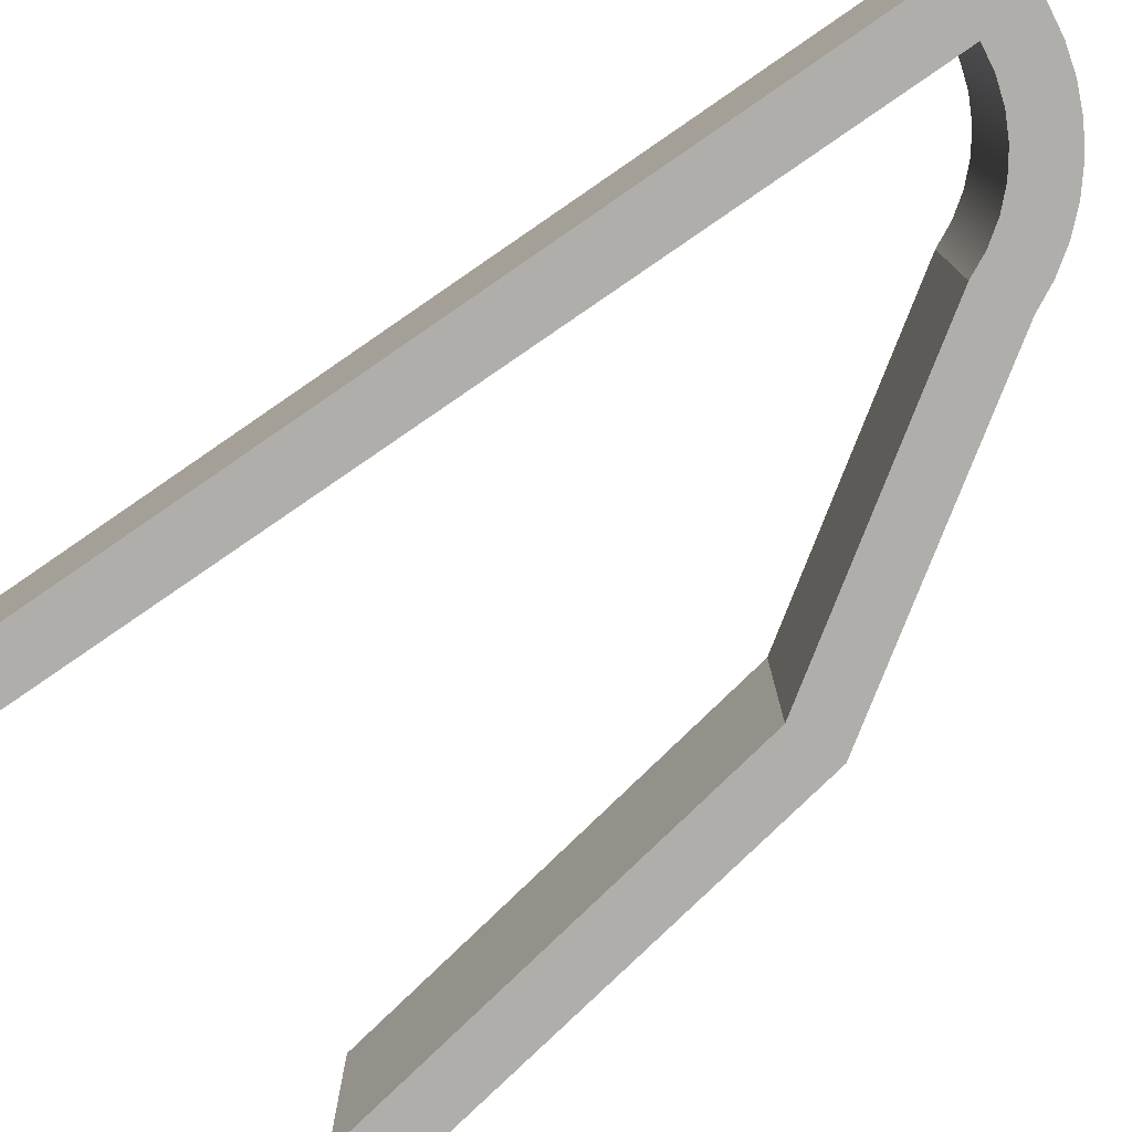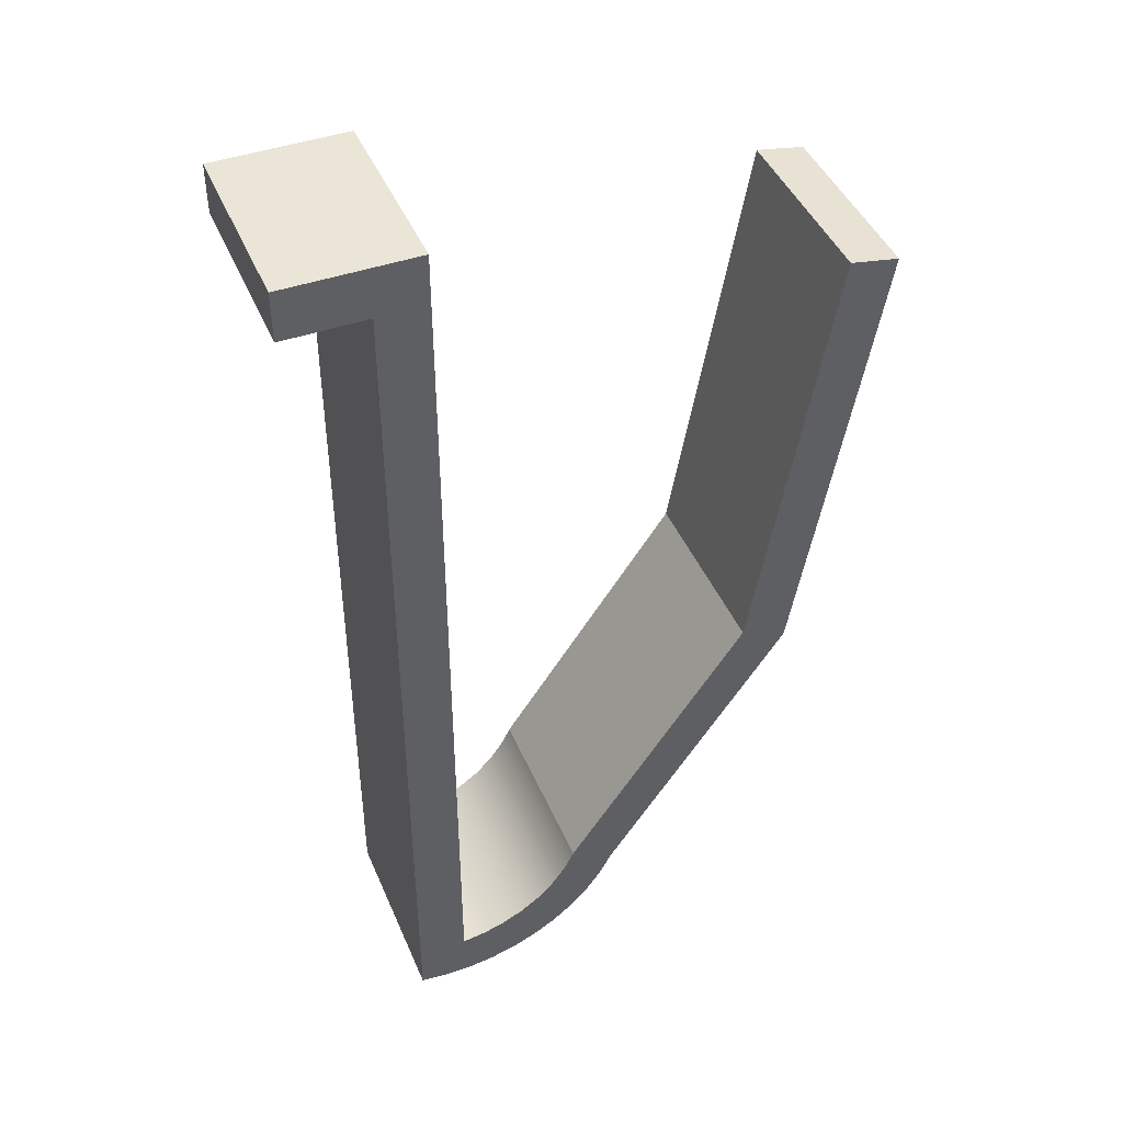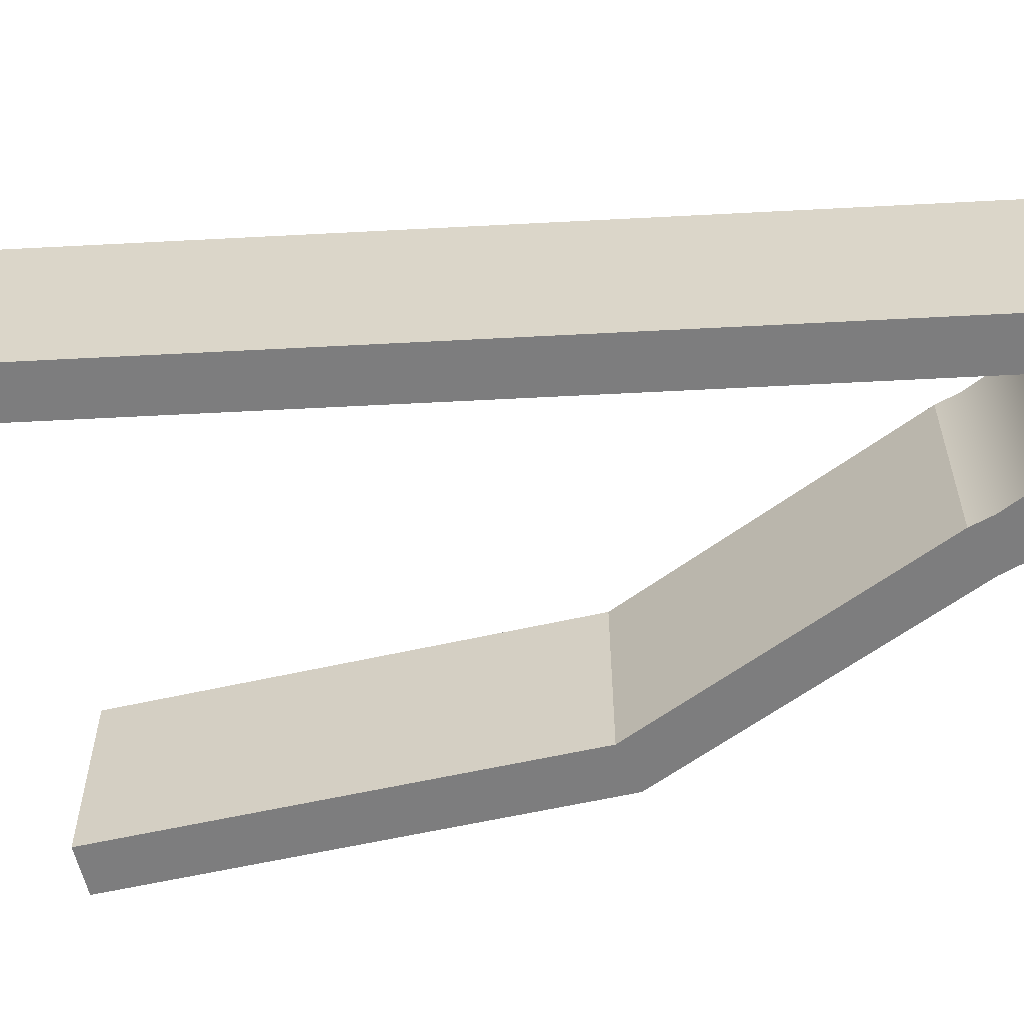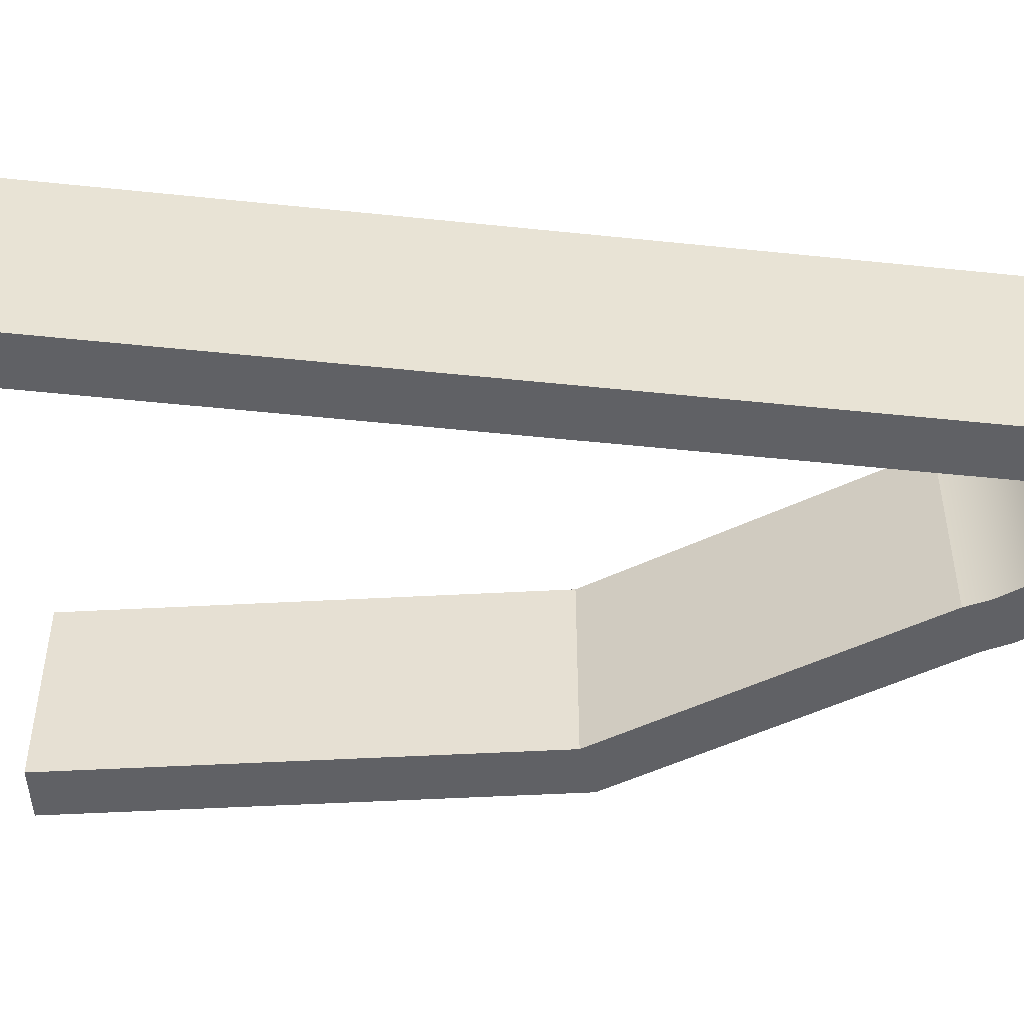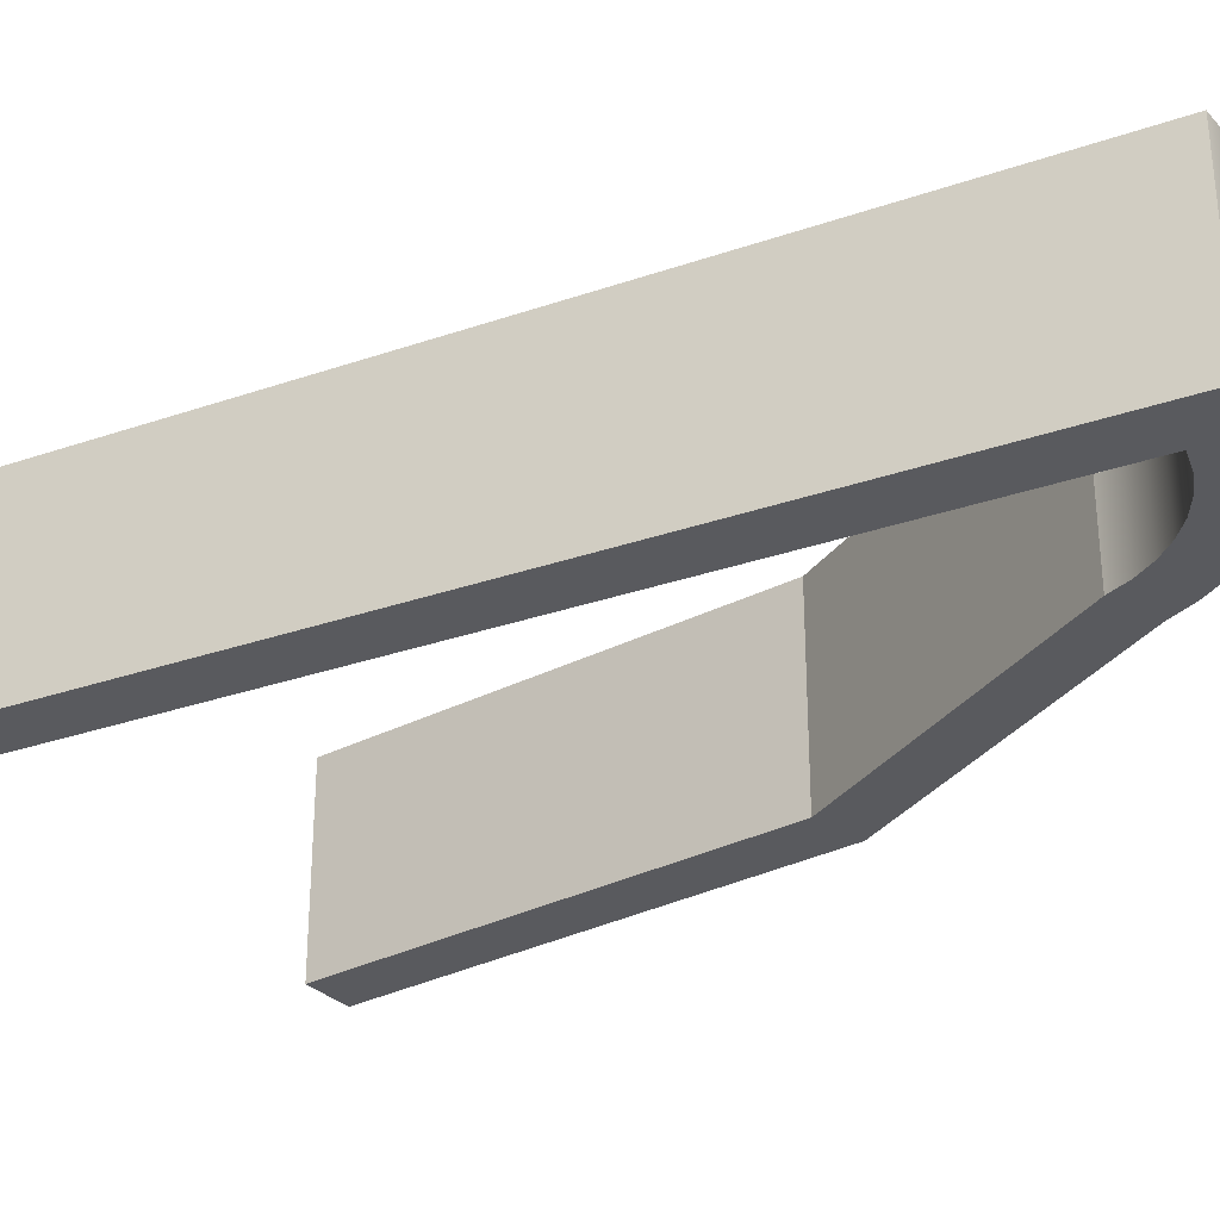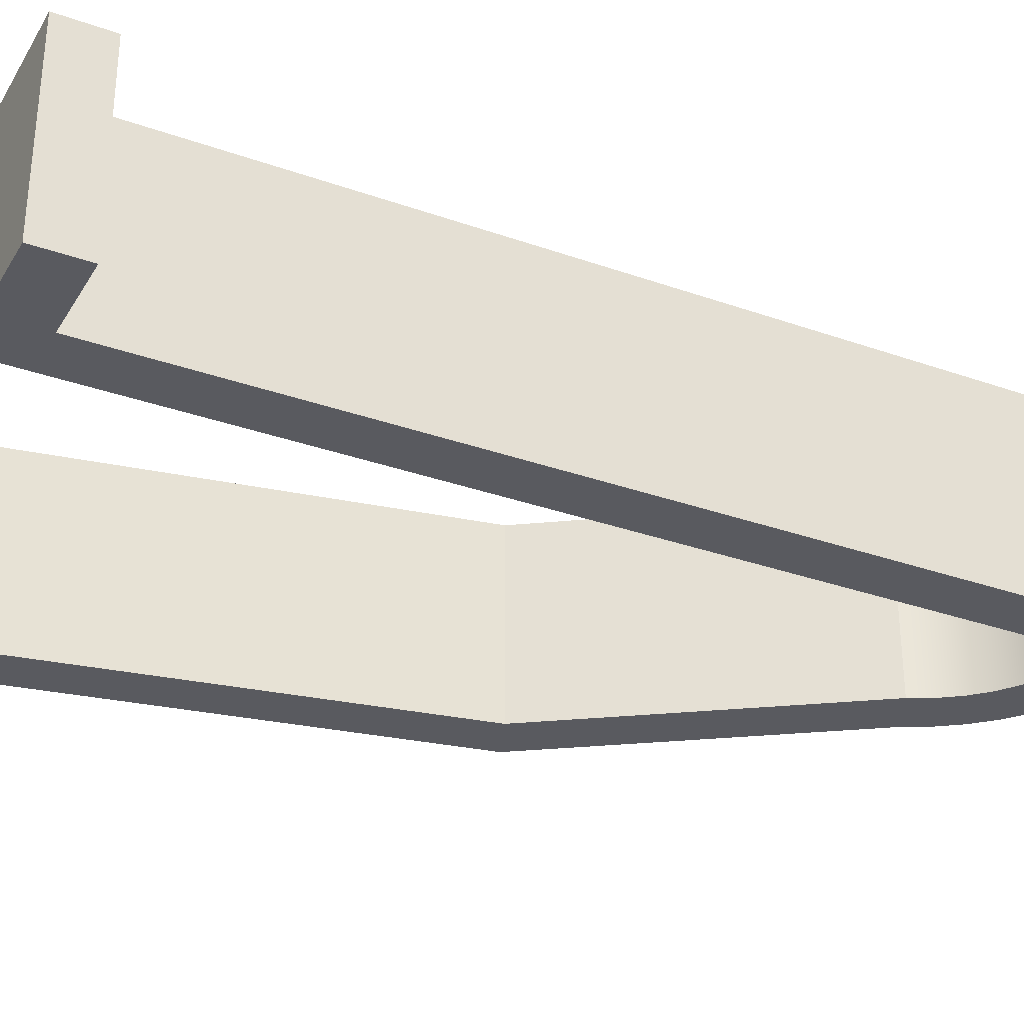
<metadata>
{"format":"obj","ext":"obj","renderer":"f3d","projection":"perspective","resolution":1024,"background":"white","views":[{"elev":-77.9,"azim":124.5,"up":"+Y"},{"elev":44.2,"azim":157.9,"up":"+Z"},{"elev":-59.1,"azim":93.1,"up":"+Y"},{"elev":-49.8,"azim":83.4,"up":"+Y"},{"elev":-31.4,"azim":116.1,"up":"+Y"},{"elev":-31.9,"azim":63.5,"up":"+Y"}]}
</metadata>
<code>
v -0.267 0 -0.9632
v -0.4929 0 -0.633
v -0.4929 0.23 -0.633
v -0.267 0.23 -0.9632
v 0 0 -1.1
v -0.03212 0 -1.105
v -0.06457 0 -1.105
v -0.09674 0 -1.1
v -0.128 0 -1.092
v -0.1578 0 -1.079
v -0.1856 0 -1.062
v -0.2109 0 -1.042
v -0.2331 0 -1.018
v -0.2519 0 -0.9919
v -0.267 0 -0.9632
v -0.267 0.23 -0.9632
v -0.2519 0.23 -0.9919
v -0.2331 0.23 -1.018
v -0.2109 0.23 -1.042
v -0.1856 0.23 -1.062
v -0.1578 0.23 -1.079
v -0.128 0.23 -1.092
v -0.09674 0.23 -1.1
v -0.06457 0.23 -1.105
v -0.03212 0.23 -1.105
v 0 0.23 -1.1
v -0.4929 0 -0.633
v -0.5884 0 -0.09139
v -0.5884 0.23 -0.09139
v -0.4929 0.23 -0.633
v 0 0.23 0
v 0 0.23 -1.1
v -0.03212 0.23 -1.105
v -0.06457 0.23 -1.105
v -0.09674 0.23 -1.1
v -0.128 0.23 -1.092
v -0.1578 0.23 -1.079
v -0.1856 0.23 -1.062
v -0.2109 0.23 -1.042
v -0.2331 0.23 -1.018
v -0.2519 0.23 -0.9919
v -0.267 0.23 -0.9632
v -0.4929 0.23 -0.633
v -0.5884 0.23 -0.09139
v -0.5293 0.23 -0.08098
v -0.436 0.23 -0.6099
v -0.214 0.23 -0.9343
v -0.2013 0.23 -0.9598
v -0.1845 0.23 -0.9829
v -0.1643 0.23 -1.003
v -0.1411 0.23 -1.02
v -0.1156 0.23 -1.032
v -0.08828 0.23 -1.041
v -0.06 0.23 -1.045
v -0.06 0.23 0.06
v 0.1 0.23 0.06
v 0.1 0.23 0
v -0.5884 0 -0.09139
v -0.5293 0 -0.08098
v -0.5293 0.23 -0.08098
v -0.5884 0.23 -0.09139
v 0 0 0
v 0 0 -1.1
v 0 0.23 -1.1
v 0 0.23 0
v -0.5293 0 -0.08098
v -0.436 0 -0.6099
v -0.436 0.23 -0.6099
v -0.5293 0.23 -0.08098
v 0 0 -1.1
v 0 0 0
v 0.1 0 0
v 0.1 0 0.06
v -0.06 0 0.06
v -0.06 0 -1.045
v -0.08828 0 -1.041
v -0.1156 0 -1.032
v -0.1411 0 -1.02
v -0.1643 0 -1.003
v -0.1845 0 -0.9829
v -0.2013 0 -0.9598
v -0.214 0 -0.9343
v -0.436 0 -0.6099
v -0.5293 0 -0.08098
v -0.5884 0 -0.09139
v -0.4929 0 -0.633
v -0.267 0 -0.9632
v -0.2519 0 -0.9919
v -0.2331 0 -1.018
v -0.2109 0 -1.042
v -0.1856 0 -1.062
v -0.1578 0 -1.079
v -0.128 0 -1.092
v -0.09674 0 -1.1
v -0.06457 0 -1.105
v -0.03212 0 -1.105
v -0.436 0 -0.6099
v -0.214 0 -0.9343
v -0.214 0.23 -0.9343
v -0.436 0.23 -0.6099
v -0.214 0 -0.9343
v -0.2013 0 -0.9598
v -0.1845 0 -0.9829
v -0.1643 0 -1.003
v -0.1411 0 -1.02
v -0.1156 0 -1.032
v -0.08828 0 -1.041
v -0.06 0 -1.045
v -0.06 0.23 -1.045
v -0.08828 0.23 -1.041
v -0.1156 0.23 -1.032
v -0.1411 0.23 -1.02
v -0.1643 0.23 -1.003
v -0.1845 0.23 -0.9829
v -0.2013 0.23 -0.9598
v -0.214 0.23 -0.9343
v -0.06 0 -1.045
v -0.06 0 0.06
v -0.06 0.23 0.06
v -0.06 0.23 -1.045
v -0.06 0 0.06
v 0.1 0 0.06
v 0.1 0.23 0.06
v -0.06 0.23 0.06
v 0.1 0 0.06
v 0.1 0 0
v 0.1 0.23 0
v 0.1 0.23 0.06
v 0.1 0 0
v 0 0 0
v 0 0.23 0
v 0.1 0.23 0
f 1 2 4
f 4 2 3
f 26 5 25
f 25 5 6
f 25 6 7
f 25 7 24
f 24 7 8
f 24 8 23
f 23 8 9
f 23 9 22
f 22 9 10
f 22 10 21
f 21 10 11
f 21 11 20
f 20 11 12
f 20 12 19
f 19 12 13
f 19 13 18
f 18 13 14
f 18 14 17
f 17 14 16
f 16 14 15
f 27 28 30
f 30 28 29
f 32 54 31
f 31 54 55
f 31 55 56
f 32 33 54
f 54 33 34
f 54 34 53
f 53 34 35
f 53 35 36
f 53 36 52
f 52 36 37
f 52 37 51
f 51 37 38
f 51 38 50
f 50 38 39
f 50 39 49
f 49 39 40
f 49 40 48
f 48 40 41
f 48 41 47
f 47 41 42
f 47 42 46
f 46 42 43
f 46 43 44
f 44 45 46
f 56 57 31
f 58 59 61
f 61 59 60
f 62 63 65
f 65 63 64
f 66 67 69
f 69 67 68
f 96 70 75
f 75 70 71
f 75 71 74
f 74 71 73
f 73 71 72
f 96 75 95
f 95 75 76
f 95 76 94
f 94 76 93
f 93 76 77
f 93 77 92
f 92 77 78
f 92 78 91
f 91 78 79
f 91 79 90
f 90 79 80
f 90 80 89
f 89 80 81
f 89 81 88
f 88 81 82
f 88 82 87
f 87 82 83
f 87 83 86
f 86 83 85
f 85 83 84
f 97 98 100
f 100 98 99
f 116 101 115
f 115 101 102
f 115 102 114
f 114 102 103
f 114 103 113
f 113 103 104
f 113 104 112
f 112 104 105
f 112 105 111
f 111 105 106
f 111 106 110
f 110 106 107
f 110 107 109
f 109 107 108
f 117 118 120
f 120 118 119
f 121 122 124
f 124 122 123
f 125 126 128
f 128 126 127
f 129 130 132
f 132 130 131

</code>
